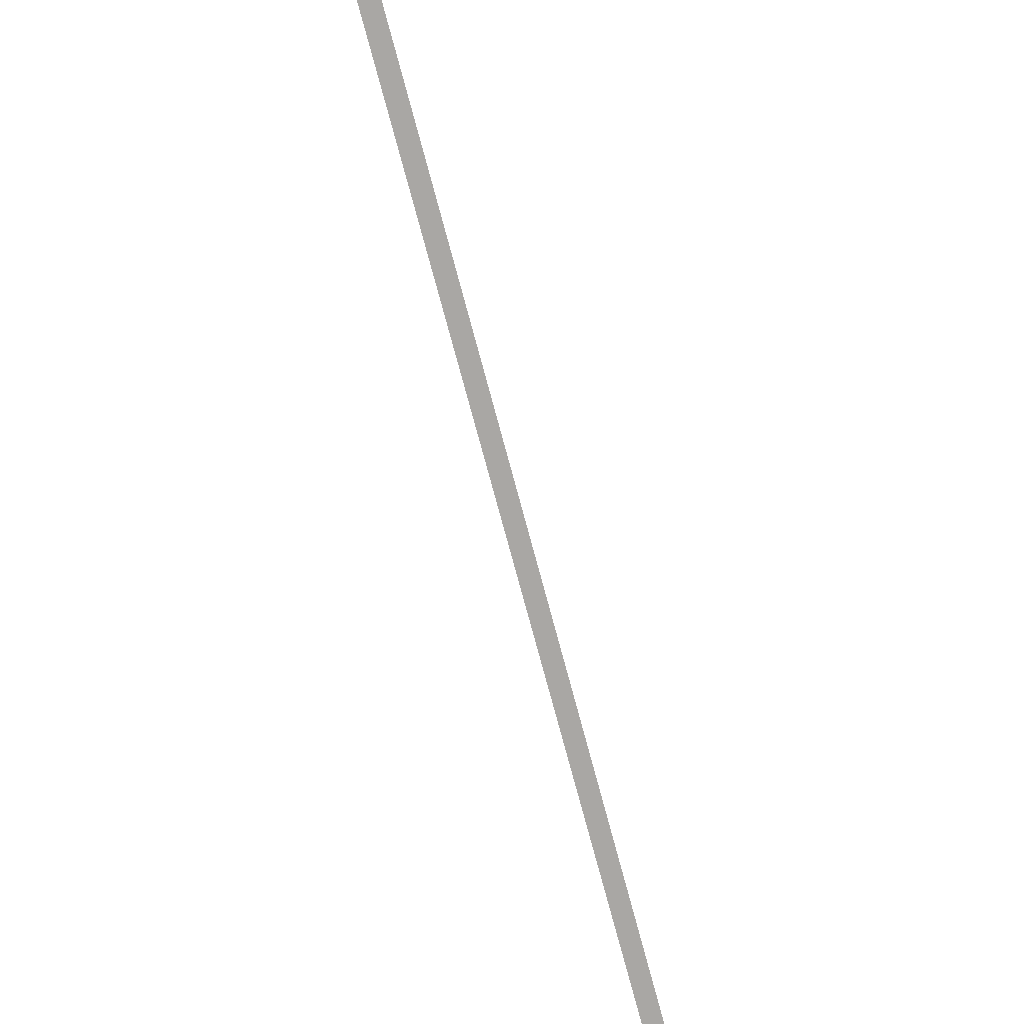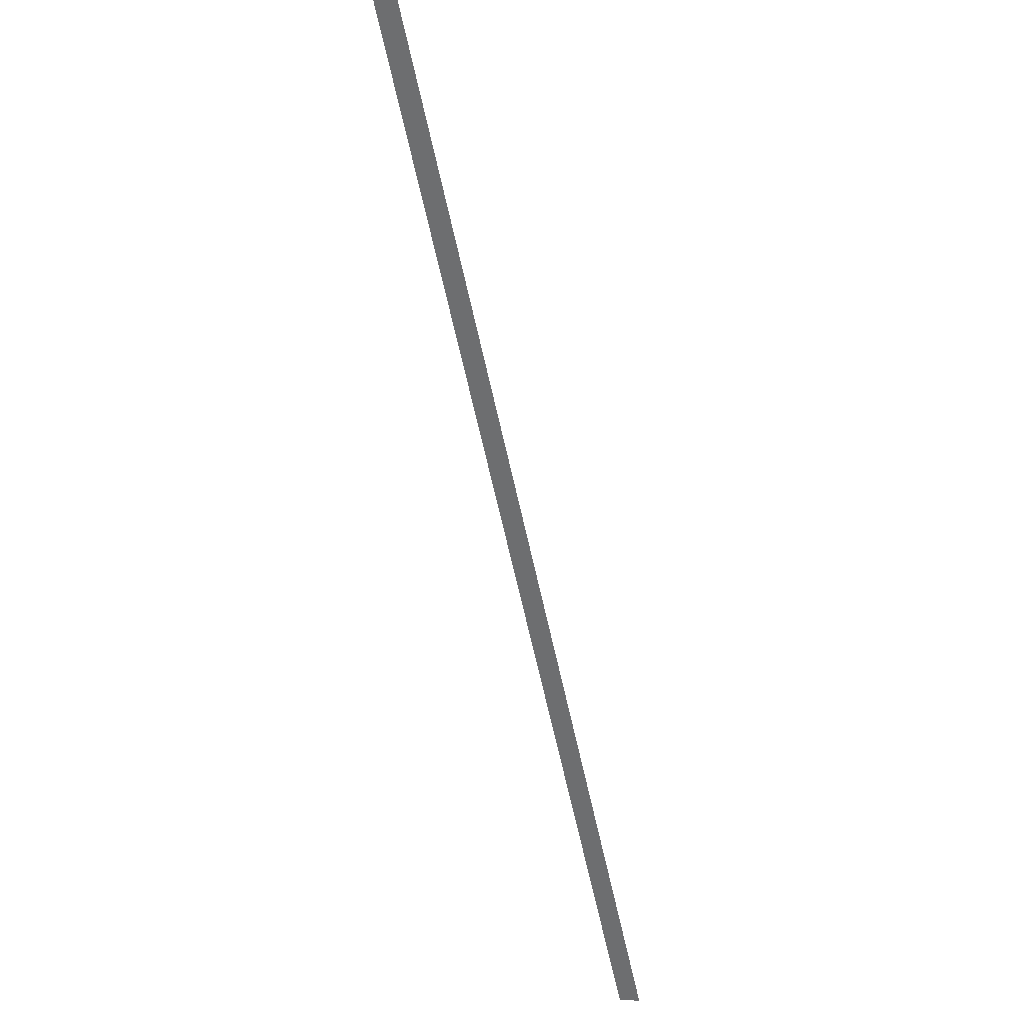
<metadata>
{"format":"obj","ext":"obj","renderer":"f3d","projection":"perspective","resolution":1024,"background":"white","views":[{"elev":61.9,"azim":-111.1,"up":"+Y"},{"elev":-12.4,"azim":106.8,"up":"+Y"}]}
</metadata>
<code>
o 23842
v 2211 1876 15.49
v 2211 1876 15.49
v 2211 1876 15.49
v 2211 1876 15.49
v 2211 1876 15.49
v 2211 1876 15.49
v 2211 1876 15.49
v 2211 1876 15.49
v 2211 1876 15.49
v 2211 1876 15.49
f 1 2 3
f 3 4 5
f 6 7 8
f 8 9 10

</code>
